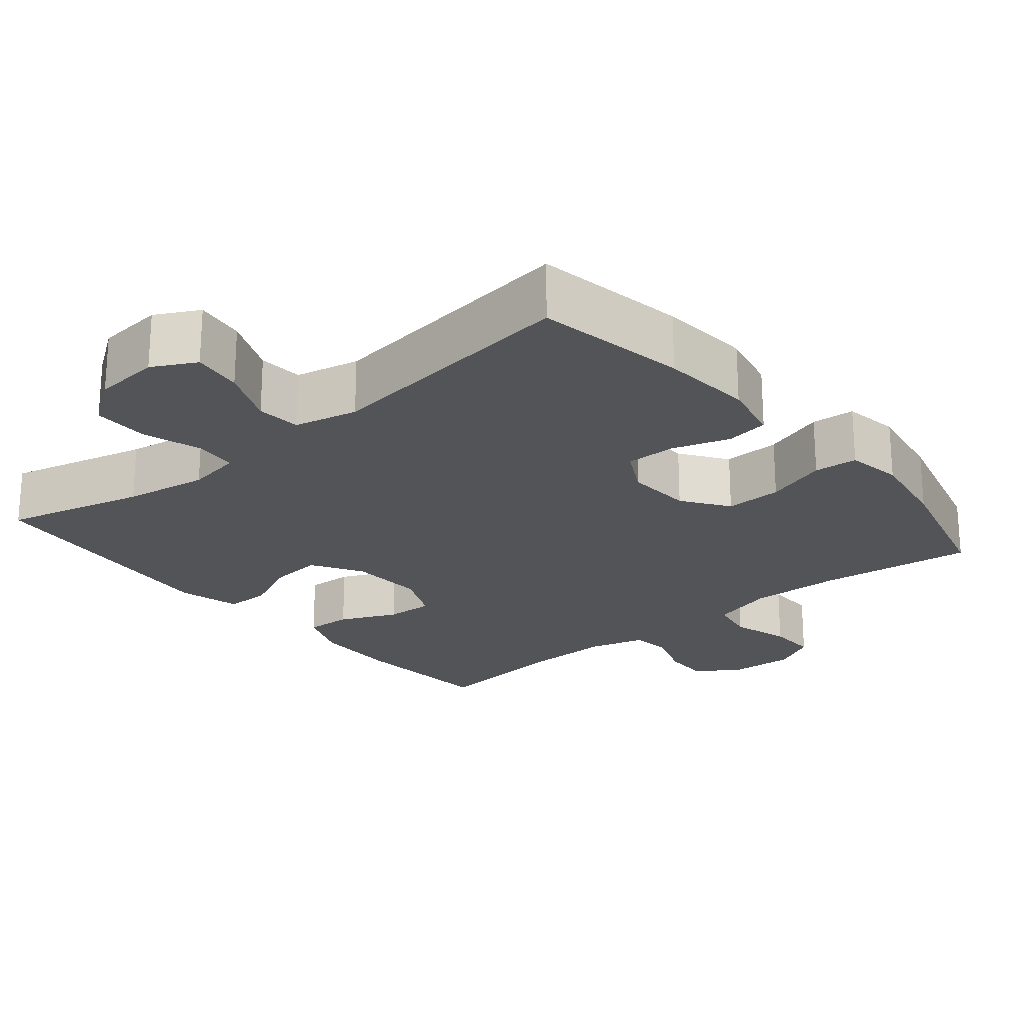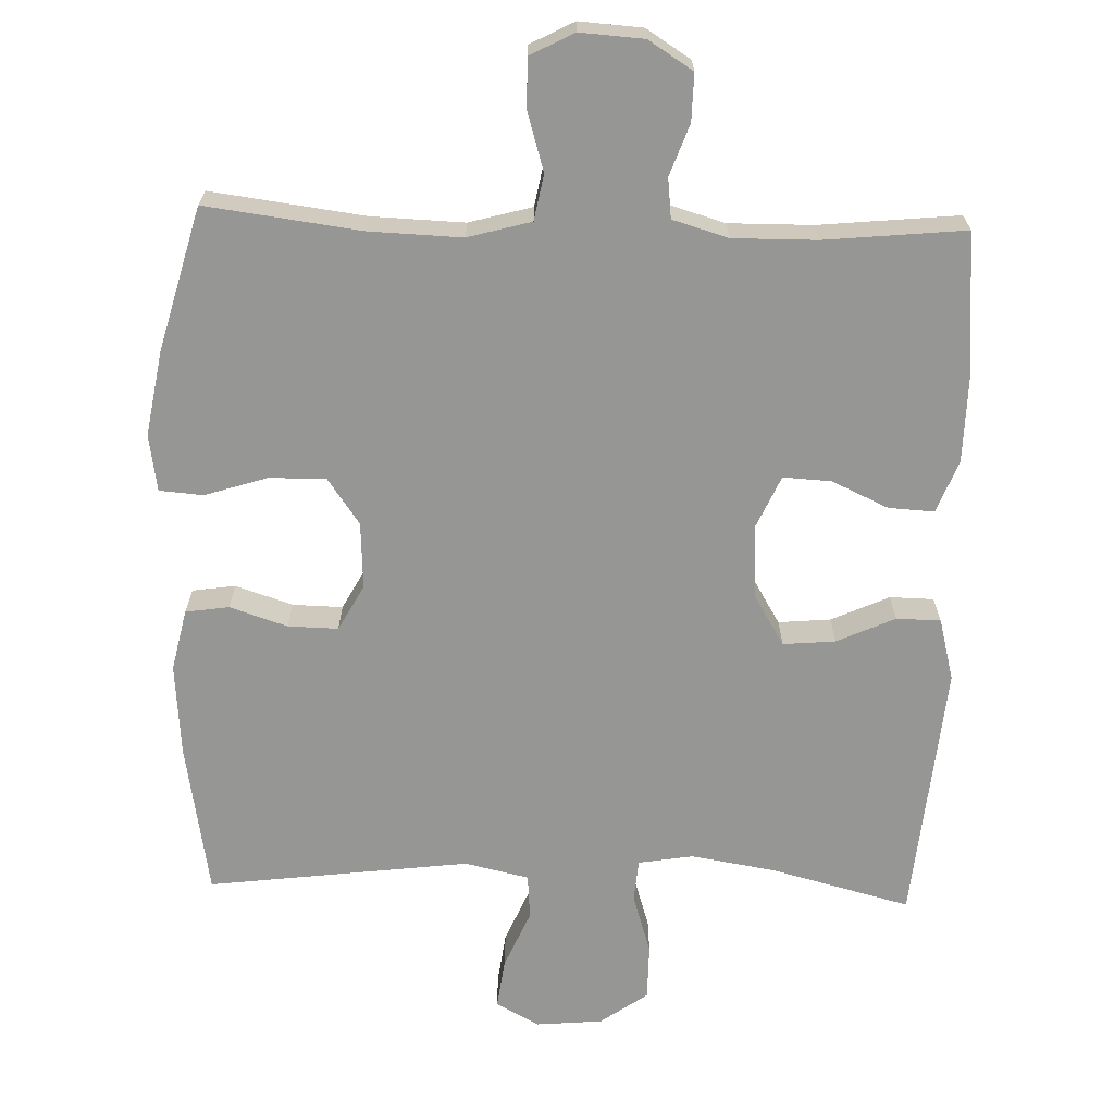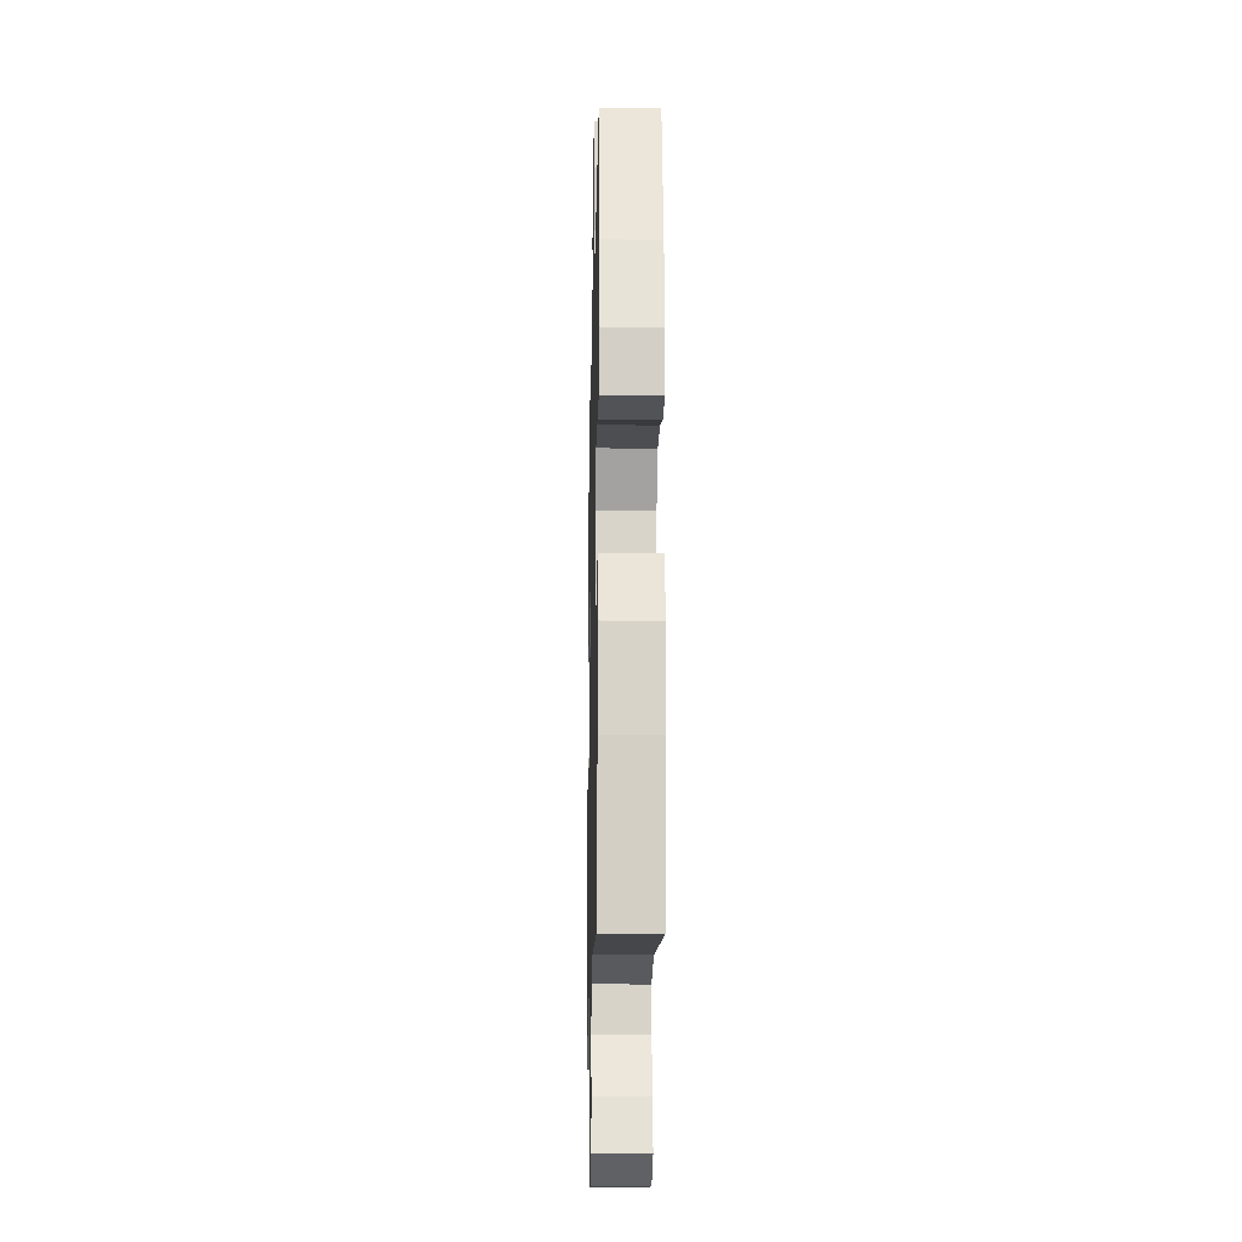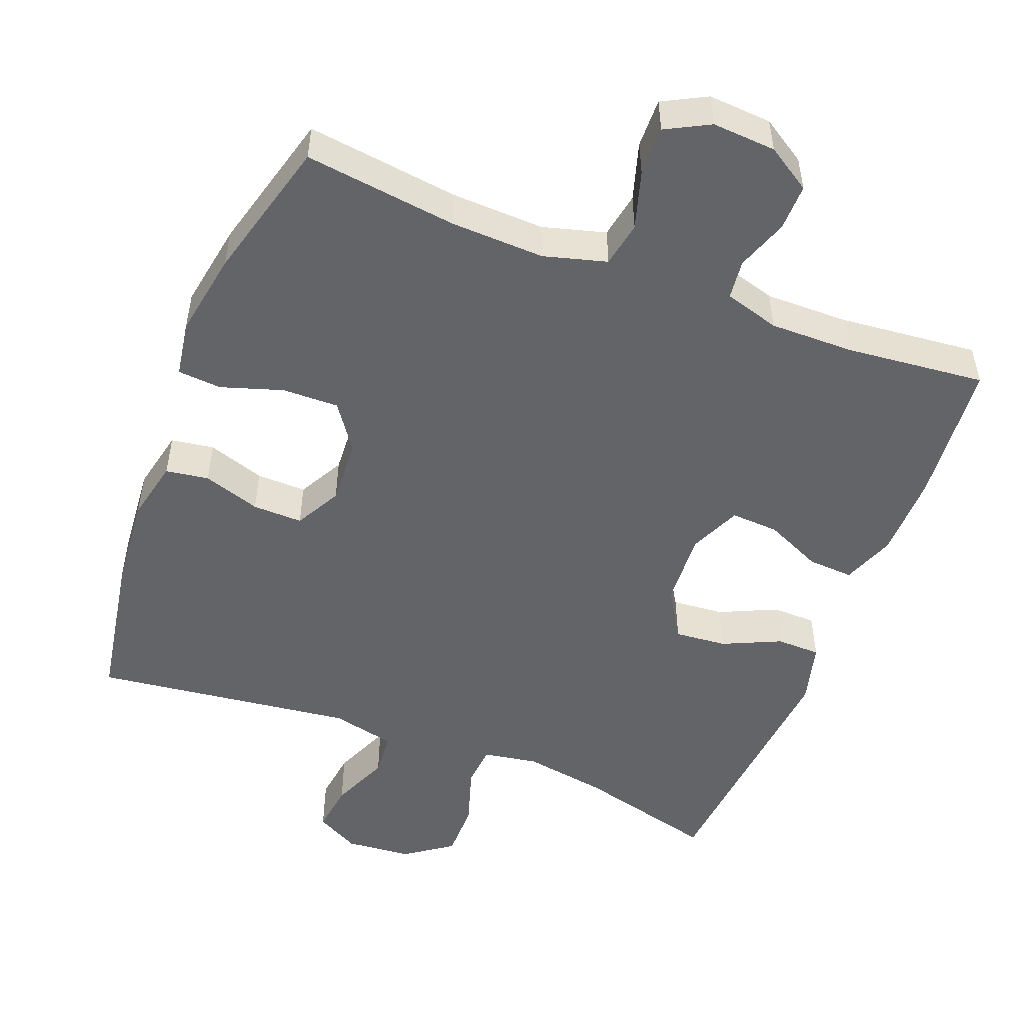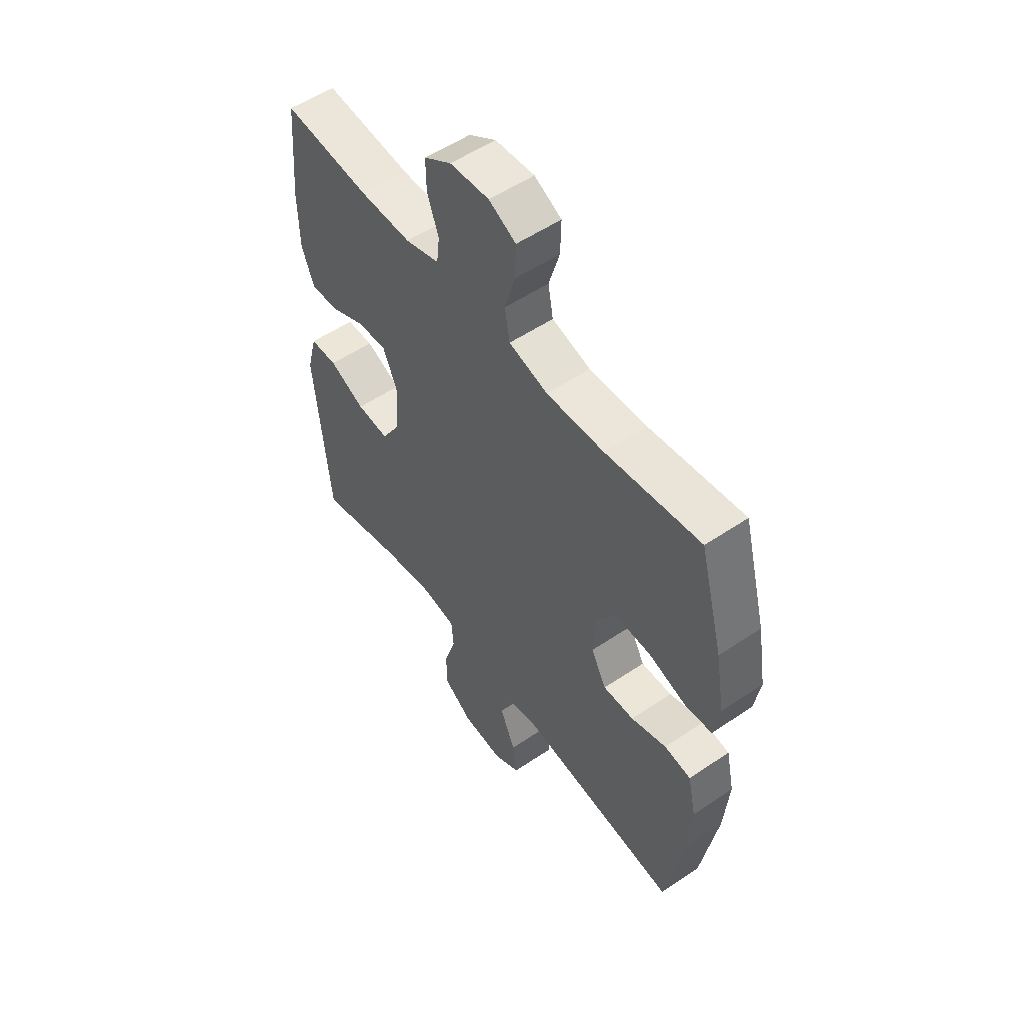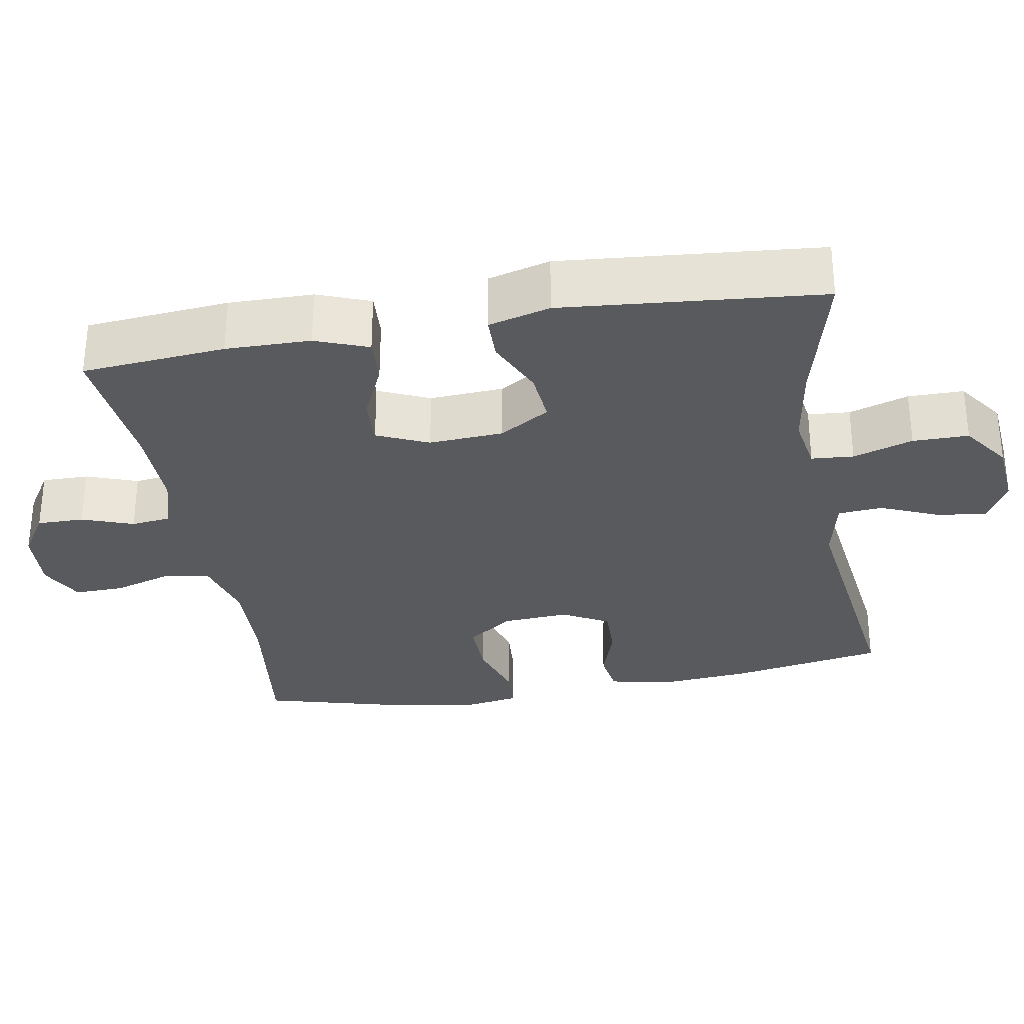
<metadata>
{"format":"obj","ext":"obj","renderer":"f3d","projection":"perspective","resolution":1024,"background":"white","views":[{"elev":-22.9,"azim":-140.2,"up":"+Y"},{"elev":-67.7,"azim":-1.9,"up":"+Y"},{"elev":-17.8,"azim":-91.3,"up":"+Z"},{"elev":-51.3,"azim":-21.2,"up":"+Y"},{"elev":53.9,"azim":-125.8,"up":"+Z"},{"elev":-31.0,"azim":100.0,"up":"+Y"}]}
</metadata>
<code>
o path4970
v -0.5448 0.0375 0.294
v -0.5653 0.0375 0.1746
v -0.5526 0.0375 0.09654
v -0.4915 0.0375 0.09176
v -0.405 0.0375 0.1196
v -0.3256 0.0375 0.1213
v -0.2803 0.0375 0.05714
v -0.2749 0.0375 -0.03538
v -0.3096 0.0375 -0.09959
v -0.3796 0.0375 -0.09827
v -0.46 0.0375 -0.0721
v -0.5204 0.0375 -0.08126
v -0.5391 0.0375 -0.1671
v -0.5284 0.0375 -0.2954
v -0.4913 0.0375 -0.5085
v -0.1263 0.0375 -0.4622
v -0.03691 0.0375 -0.4823
v -0.03188 0.0375 -0.5444
v -0.06657 0.0375 -0.626
v -0.07583 0.0375 -0.6958
v -0.01515 0.0375 -0.7281
v 0.07749 0.0375 -0.7198
v 0.1435 0.0375 -0.6731
v 0.1437 0.0375 -0.5951
v 0.1169 0.0375 -0.5114
v 0.1217 0.0375 -0.4525
v 0.1982 0.0375 -0.4397
v 0.3152 0.0375 -0.4585
v 0.5106 0.0375 -0.5085
v 0.5436 0.0375 -0.1465
v 0.5207 0.0375 -0.05992
v 0.4591 0.0375 -0.05889
v 0.3783 0.0375 -0.09591
v 0.3051 0.0375 -0.1025
v 0.2626 0.0375 -0.03228
v 0.2565 0.0375 0.07152
v 0.2885 0.0375 0.1436
v 0.3553 0.0375 0.1401
v 0.4343 0.0375 0.1042
v 0.498 0.0375 0.1005
v 0.5263 0.0375 0.1743
v 0.528 0.0375 0.2927
v 0.5106 0.0375 0.4932
v 0.3153 0.0375 0.4735
v 0.198 0.0375 0.4721
v 0.1205 0.0375 0.4947
v 0.1142 0.0375 0.5501
v 0.1398 0.0375 0.6219
v 0.1408 0.0375 0.6872
v 0.07881 0.0375 0.7265
v -0.01015 0.0375 0.7322
v -0.07162 0.0375 0.7
v -0.07004 0.0375 0.6311
v -0.04555 0.0375 0.5497
v -0.05723 0.0375 0.486
v -0.1454 0.0375 0.4615
v -0.2758 0.0375 0.4658
v -0.4913 0.0375 0.4932
v -0.5448 -0.0375 0.294
v -0.5653 -0.0375 0.1746
v -0.5526 -0.0375 0.09654
v -0.4915 -0.0375 0.09176
v -0.405 -0.0375 0.1196
v -0.3256 -0.0375 0.1213
v -0.2803 -0.0375 0.05714
v -0.2749 -0.0375 -0.03538
v -0.3096 -0.0375 -0.09959
v -0.3796 -0.0375 -0.09827
v -0.46 -0.0375 -0.0721
v -0.5204 -0.0375 -0.08126
v -0.5391 -0.0375 -0.1671
v -0.5284 -0.0375 -0.2954
v -0.4913 -0.0375 -0.5085
v -0.1263 -0.0375 -0.4622
v -0.03691 -0.0375 -0.4823
v -0.03188 -0.0375 -0.5444
v -0.06657 -0.0375 -0.626
v -0.07583 -0.0375 -0.6958
v -0.01515 -0.0375 -0.7281
v 0.07749 -0.0375 -0.7198
v 0.1435 -0.0375 -0.6731
v 0.1437 -0.0375 -0.5951
v 0.1169 -0.0375 -0.5114
v 0.1217 -0.0375 -0.4525
v 0.1982 -0.0375 -0.4397
v 0.3152 -0.0375 -0.4585
v 0.5106 -0.0375 -0.5085
v 0.5436 -0.0375 -0.1465
v 0.5207 -0.0375 -0.05992
v 0.4591 -0.0375 -0.05889
v 0.3783 -0.0375 -0.09591
v 0.3051 -0.0375 -0.1025
v 0.2626 -0.0375 -0.03228
v 0.2565 -0.0375 0.07152
v 0.2885 -0.0375 0.1436
v 0.3553 -0.0375 0.1401
v 0.4343 -0.0375 0.1042
v 0.498 -0.0375 0.1005
v 0.5263 -0.0375 0.1743
v 0.528 -0.0375 0.2927
v 0.5106 -0.0375 0.4932
v 0.3153 -0.0375 0.4735
v 0.198 -0.0375 0.4721
v 0.1205 -0.0375 0.4947
v 0.1142 -0.0375 0.5501
v 0.1398 -0.0375 0.6219
v 0.1408 -0.0375 0.6872
v 0.07881 -0.0375 0.7265
v -0.01015 -0.0375 0.7322
v -0.07162 -0.0375 0.7
v -0.07004 -0.0375 0.6311
v -0.04555 -0.0375 0.5497
v -0.05723 -0.0375 0.486
v -0.1454 -0.0375 0.4615
v -0.2758 -0.0375 0.4658
v -0.4913 -0.0375 0.4932
v 0.07881 0.0375 0.7265
v -0.01015 0.0375 0.7322
v -0.07162 0.0375 0.7
v -0.07162 0.0375 0.7
v 0.1408 0.0375 0.6872
v -0.07004 0.0375 0.6311
v 0.1398 0.0375 0.6219
v -0.04555 0.0375 0.5497
v 0.1142 0.0375 0.5501
v 0.1205 0.0375 0.4947
v 0.1205 0.0375 0.4947
v -0.05723 0.0375 0.486
v -0.05723 0.0375 0.486
v 0.198 0.0375 0.4721
v -0.1454 0.0375 0.4615
v 0.5106 0.0375 0.4932
v 0.5106 0.0375 0.4932
v 0.3153 0.0375 0.4735
v -0.2758 0.0375 0.4658
v -0.4913 0.0375 0.4932
v -0.4913 0.0375 0.4932
v -0.5448 0.0375 0.294
v 0.528 0.0375 0.2927
v -0.5653 0.0375 0.1746
v 0.5263 0.0375 0.1743
v -0.5526 0.0375 0.09654
v -0.5526 0.0375 0.09654
v 0.498 0.0375 0.1005
v 0.498 0.0375 0.1005
v 0.2885 0.0375 0.1436
v 0.2885 0.0375 0.1436
v 0.3553 0.0375 0.1401
v 0.2565 0.0375 0.07152
v -0.405 0.0375 0.1196
v -0.3256 0.0375 0.1213
v 0.4343 0.0375 0.1042
v -0.2803 0.0375 0.05714
v -0.4915 0.0375 0.09176
v 0.2626 0.0375 -0.03228
v -0.2749 0.0375 -0.03538
v 0.3051 0.0375 -0.1025
v 0.3051 0.0375 -0.1025
v -0.3096 0.0375 -0.09959
v -0.3096 0.0375 -0.09959
v 0.5207 0.0375 -0.05992
v 0.5207 0.0375 -0.05992
v 0.4591 0.0375 -0.05889
v 0.3783 0.0375 -0.09591
v 0.5436 0.0375 -0.1465
v -0.3796 0.0375 -0.09827
v -0.46 0.0375 -0.0721
v -0.5204 0.0375 -0.08126
v -0.5204 0.0375 -0.08126
v -0.5391 0.0375 -0.1671
v -0.5284 0.0375 -0.2954
v 0.5106 0.0375 -0.5085
v 0.5106 0.0375 -0.5085
v 0.1982 0.0375 -0.4397
v 0.3152 0.0375 -0.4585
v 0.1217 0.0375 -0.4525
v 0.1217 0.0375 -0.4525
v 0.1169 0.0375 -0.5114
v -0.1263 0.0375 -0.4622
v -0.03691 0.0375 -0.4823
v -0.03691 0.0375 -0.4823
v -0.03188 0.0375 -0.5444
v -0.4913 0.0375 -0.5085
v -0.4913 0.0375 -0.5085
v 0.1437 0.0375 -0.5951
v -0.06657 0.0375 -0.626
v 0.1435 0.0375 -0.6731
v -0.07583 0.0375 -0.6958
v -0.07583 0.0375 -0.6958
v 0.07749 0.0375 -0.7198
v -0.01515 0.0375 -0.7281
v 0.07881 -0.0375 0.7265
v -0.01015 -0.0375 0.7322
v -0.07162 -0.0375 0.7
v -0.07162 -0.0375 0.7
v 0.1408 -0.0375 0.6872
v -0.07004 -0.0375 0.6311
v 0.1398 -0.0375 0.6219
v -0.04555 -0.0375 0.5497
v 0.1142 -0.0375 0.5501
v 0.1205 -0.0375 0.4947
v 0.1205 -0.0375 0.4947
v -0.05723 -0.0375 0.486
v -0.05723 -0.0375 0.486
v 0.198 -0.0375 0.4721
v -0.1454 -0.0375 0.4615
v 0.5106 -0.0375 0.4932
v 0.5106 -0.0375 0.4932
v 0.3153 -0.0375 0.4735
v -0.2758 -0.0375 0.4658
v -0.4913 -0.0375 0.4932
v -0.4913 -0.0375 0.4932
v -0.5448 -0.0375 0.294
v 0.528 -0.0375 0.2927
v -0.5653 -0.0375 0.1746
v 0.5263 -0.0375 0.1743
v -0.5526 -0.0375 0.09654
v -0.5526 -0.0375 0.09654
v 0.498 -0.0375 0.1005
v 0.498 -0.0375 0.1005
v 0.2885 -0.0375 0.1436
v 0.2885 -0.0375 0.1436
v 0.3553 -0.0375 0.1401
v 0.2565 -0.0375 0.07152
v -0.405 -0.0375 0.1196
v -0.3256 -0.0375 0.1213
v 0.4343 -0.0375 0.1042
v -0.2803 -0.0375 0.05714
v -0.4915 -0.0375 0.09176
v 0.2626 -0.0375 -0.03228
v -0.2749 -0.0375 -0.03538
v 0.3051 -0.0375 -0.1025
v 0.3051 -0.0375 -0.1025
v -0.3096 -0.0375 -0.09959
v -0.3096 -0.0375 -0.09959
v 0.5207 -0.0375 -0.05992
v 0.5207 -0.0375 -0.05992
v 0.4591 -0.0375 -0.05889
v 0.3783 -0.0375 -0.09591
v 0.5436 -0.0375 -0.1465
v -0.3796 -0.0375 -0.09827
v -0.46 -0.0375 -0.0721
v -0.5204 -0.0375 -0.08126
v -0.5204 -0.0375 -0.08126
v -0.5391 -0.0375 -0.1671
v -0.5284 -0.0375 -0.2954
v 0.5106 -0.0375 -0.5085
v 0.5106 -0.0375 -0.5085
v 0.1982 -0.0375 -0.4397
v 0.3152 -0.0375 -0.4585
v 0.1217 -0.0375 -0.4525
v 0.1217 -0.0375 -0.4525
v 0.1169 -0.0375 -0.5114
v -0.1263 -0.0375 -0.4622
v -0.03691 -0.0375 -0.4823
v -0.03691 -0.0375 -0.4823
v -0.03188 -0.0375 -0.5444
v -0.4913 -0.0375 -0.5085
v -0.4913 -0.0375 -0.5085
v 0.1437 -0.0375 -0.5951
v -0.06657 -0.0375 -0.626
v 0.1435 -0.0375 -0.6731
v -0.07583 -0.0375 -0.6958
v -0.07583 -0.0375 -0.6958
v 0.07749 -0.0375 -0.7198
v -0.01515 -0.0375 -0.7281
f 255 231 254
f 209 214 207
f 229 215 217
f 213 226 210
f 226 206 210
f 245 242 243
f 250 232 249
f 240 239 250
f 209 223 214
f 213 210 211
f 221 201 203
f 228 206 226
f 232 250 239
f 257 265 260
f 251 230 231
f 230 224 231
f 251 255 253
f 249 232 251
f 224 221 203
f 192 197 198
f 255 251 231
f 224 203 228
f 263 266 261
f 251 232 230
f 192 198 196
f 241 242 245
f 214 223 216
f 240 250 247
f 197 192 193
f 225 215 229
f 203 201 199
f 197 193 194
f 201 200 199
f 257 253 255
f 254 231 234
f 221 205 201
f 199 200 197
f 227 216 223
f 231 224 228
f 228 203 206
f 261 265 257
f 236 238 240
f 253 257 260
f 219 216 227
f 246 241 245
f 215 225 213
f 266 265 261
f 246 234 241
f 200 198 197
f 239 240 238
f 254 234 246
f 221 209 205
f 223 209 221
f 254 246 258
f 226 213 225
f 262 260 265
f 50 51 109 108
f 51 120 195 109
f 49 50 108 107
f 52 53 111 110
f 48 49 107 106
f 53 54 112 111
f 47 48 106 105
f 127 47 105 202
f 54 129 204 112
f 45 46 104 103
f 55 56 114 113
f 133 44 102 208
f 57 137 212 115
f 44 45 103 102
f 56 57 115 114
f 58 1 59 116
f 42 43 101 100
f 1 2 60 59
f 41 42 100 99
f 2 143 218 60
f 145 41 99 220
f 147 38 96 222
f 36 37 95 94
f 5 6 64 63
f 39 40 98 97
f 38 39 97 96
f 6 7 65 64
f 4 5 63 62
f 3 4 62 61
f 35 36 94 93
f 7 8 66 65
f 158 35 93 233
f 8 160 235 66
f 162 32 90 237
f 32 33 91 90
f 30 31 89 88
f 10 11 69 68
f 11 169 244 69
f 12 13 71 70
f 33 34 92 91
f 9 10 68 67
f 13 14 72 71
f 173 30 88 248
f 27 28 86 85
f 177 27 85 252
f 25 26 84 83
f 16 181 256 74
f 17 18 76 75
f 184 16 74 259
f 14 15 73 72
f 28 29 87 86
f 24 25 83 82
f 18 19 77 76
f 23 24 82 81
f 19 189 264 77
f 22 23 81 80
f 21 22 80 79
f 20 21 79 78
f 180 179 156
f 134 132 139
f 154 142 140
f 138 135 151
f 151 135 131
f 170 168 167
f 175 174 157
f 165 175 164
f 134 139 148
f 138 136 135
f 146 128 126
f 153 151 131
f 157 164 175
f 182 185 190
f 176 156 155
f 155 156 149
f 176 178 180
f 174 176 157
f 149 128 146
f 117 123 122
f 180 156 176
f 149 153 128
f 188 186 191
f 176 155 157
f 117 121 123
f 166 170 167
f 139 141 148
f 165 172 175
f 122 118 117
f 150 154 140
f 128 124 126
f 122 119 118
f 126 124 125
f 182 180 178
f 179 159 156
f 146 126 130
f 124 122 125
f 152 148 141
f 156 153 149
f 153 131 128
f 186 182 190
f 161 165 163
f 178 185 182
f 144 152 141
f 171 170 166
f 140 138 150
f 191 186 190
f 171 166 159
f 125 122 123
f 164 163 165
f 179 171 159
f 146 130 134
f 148 146 134
f 179 183 171
f 151 150 138
f 187 190 185

</code>
